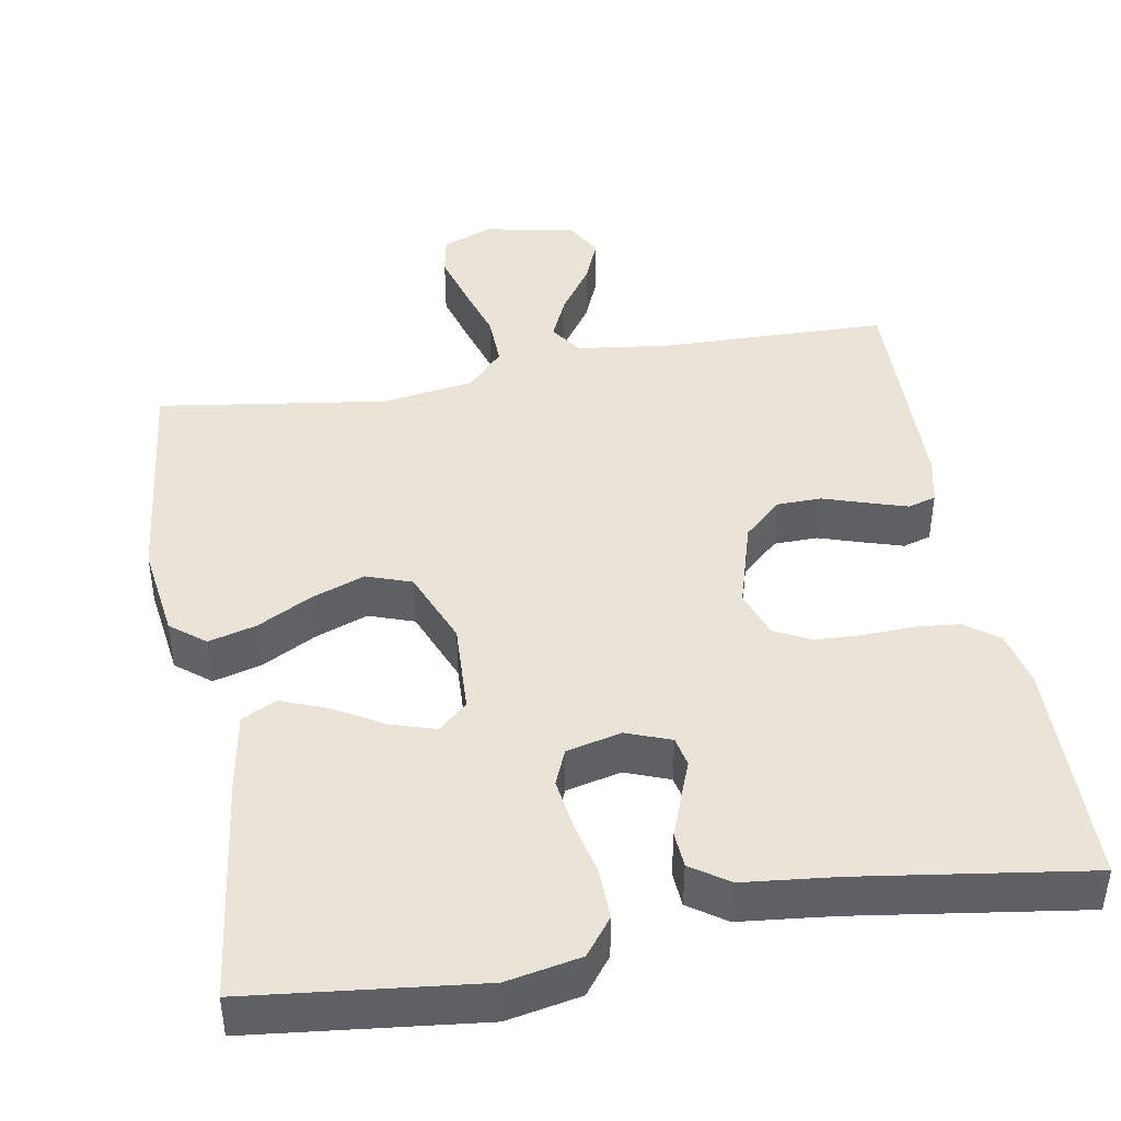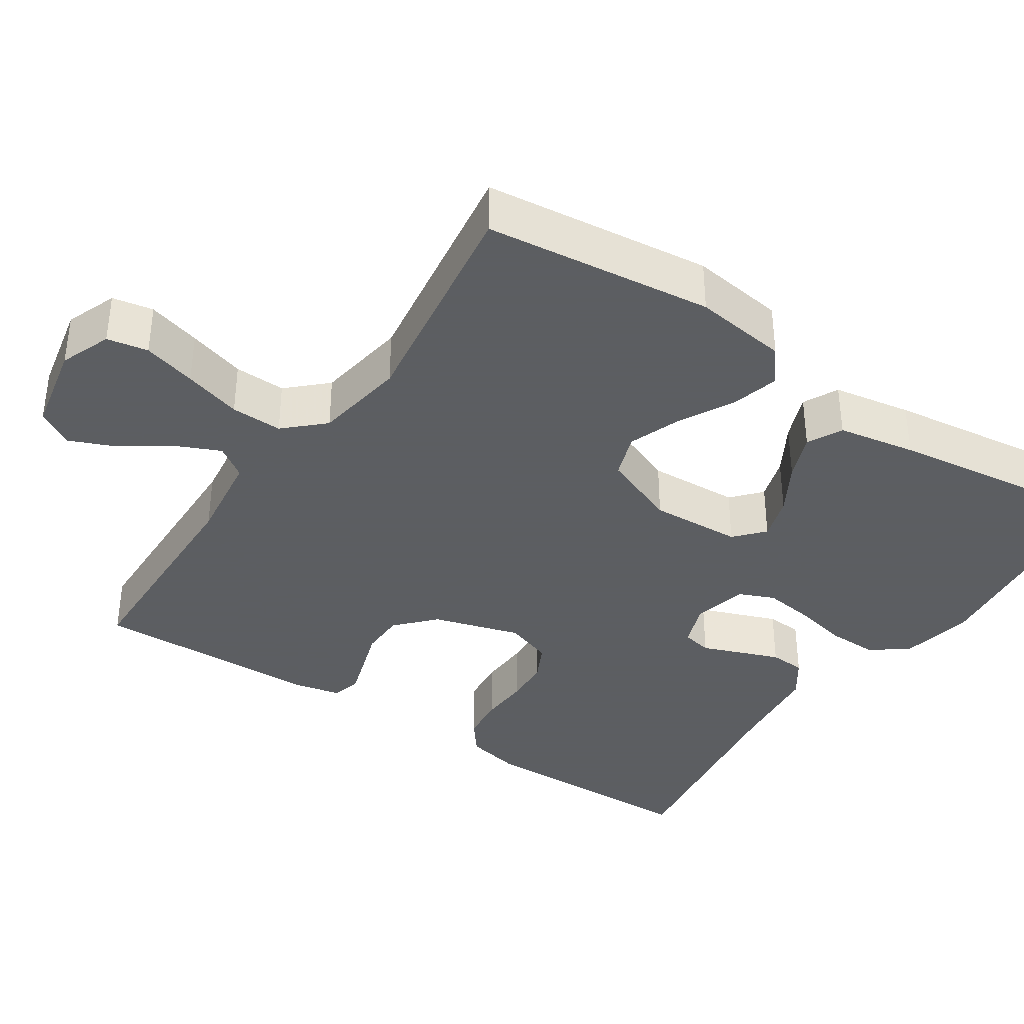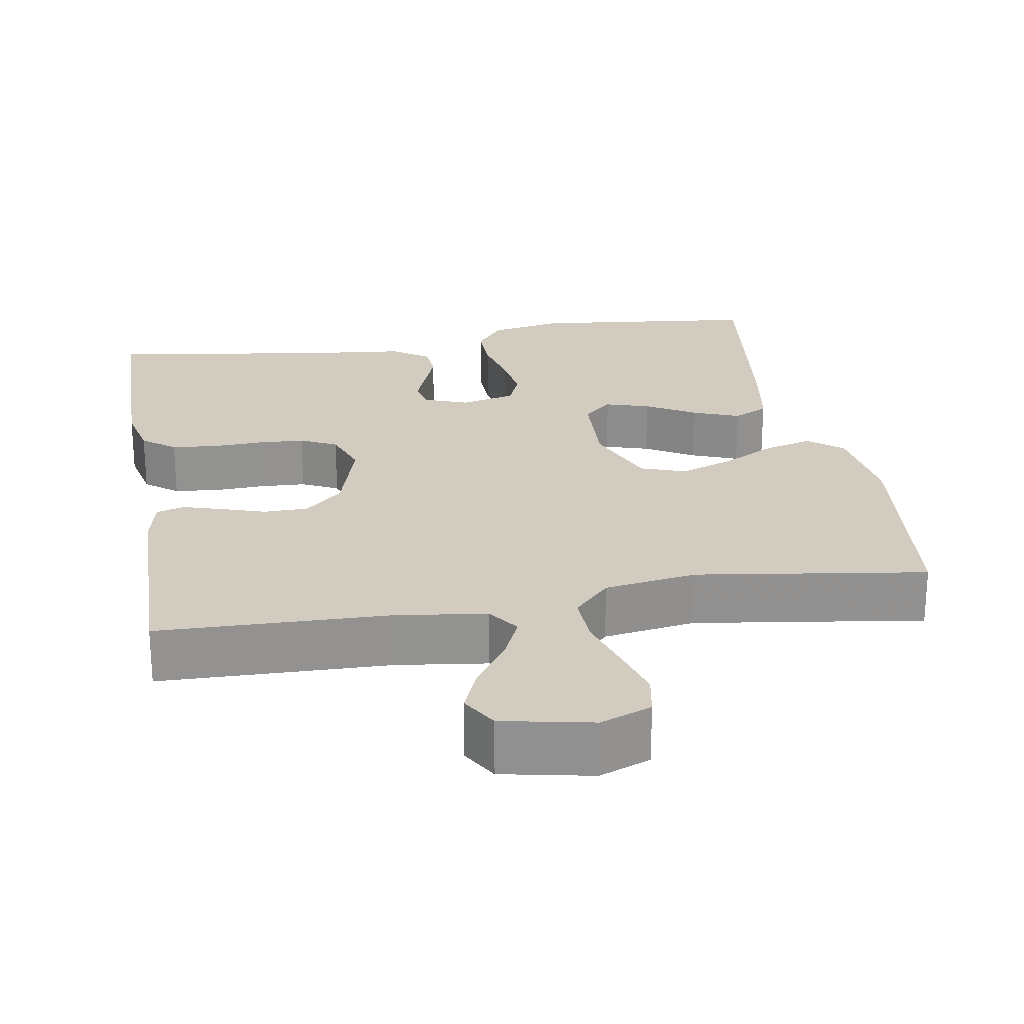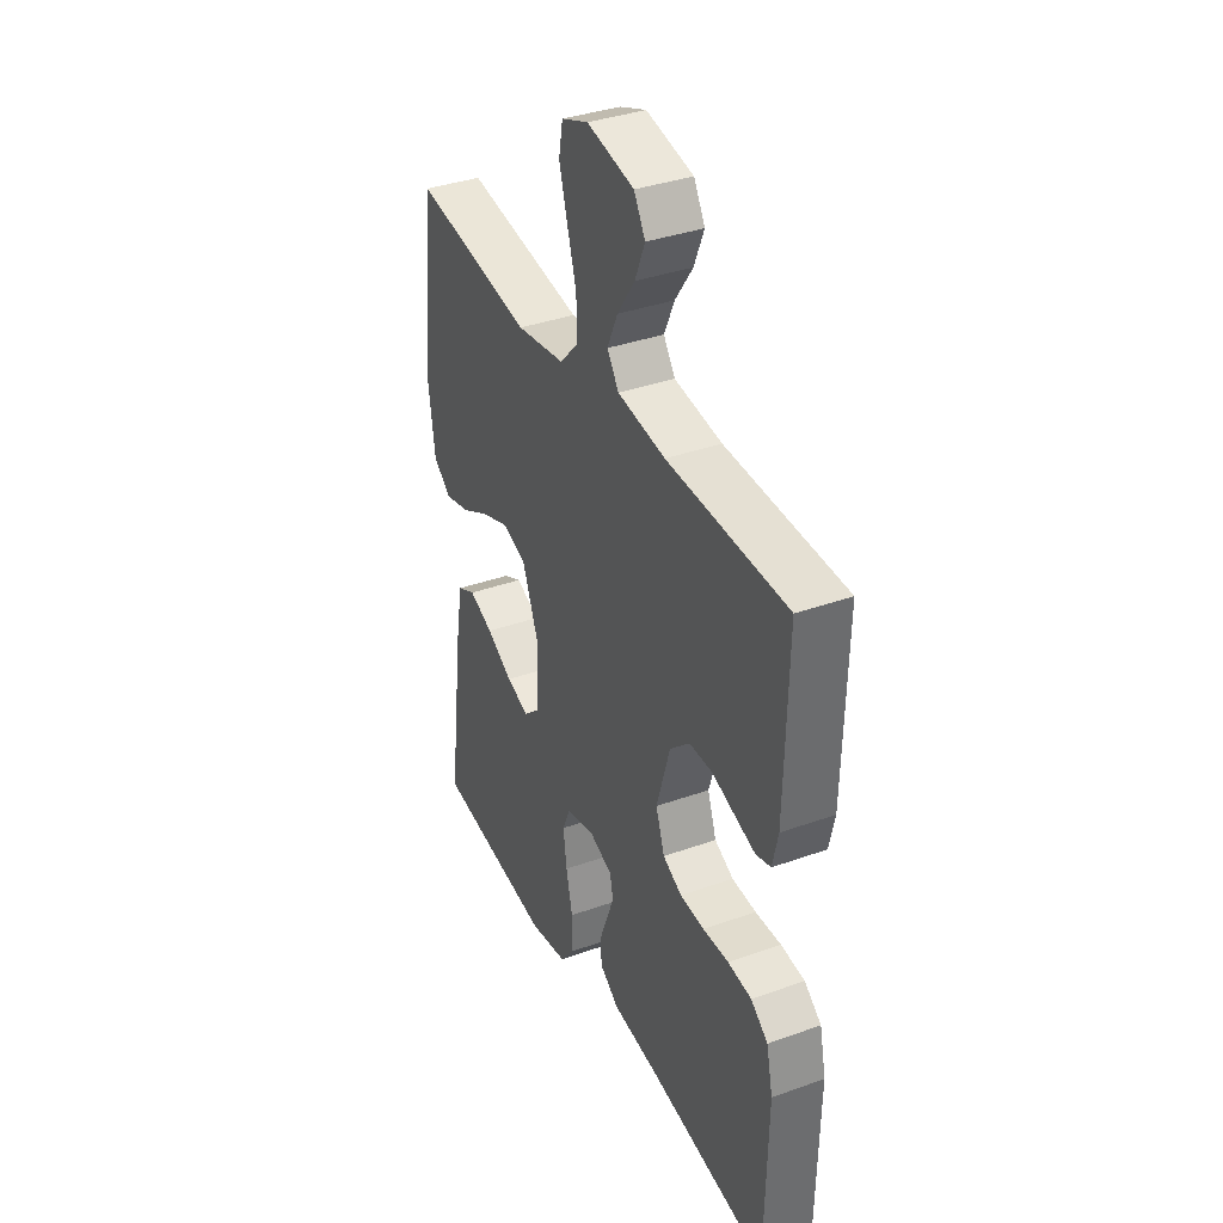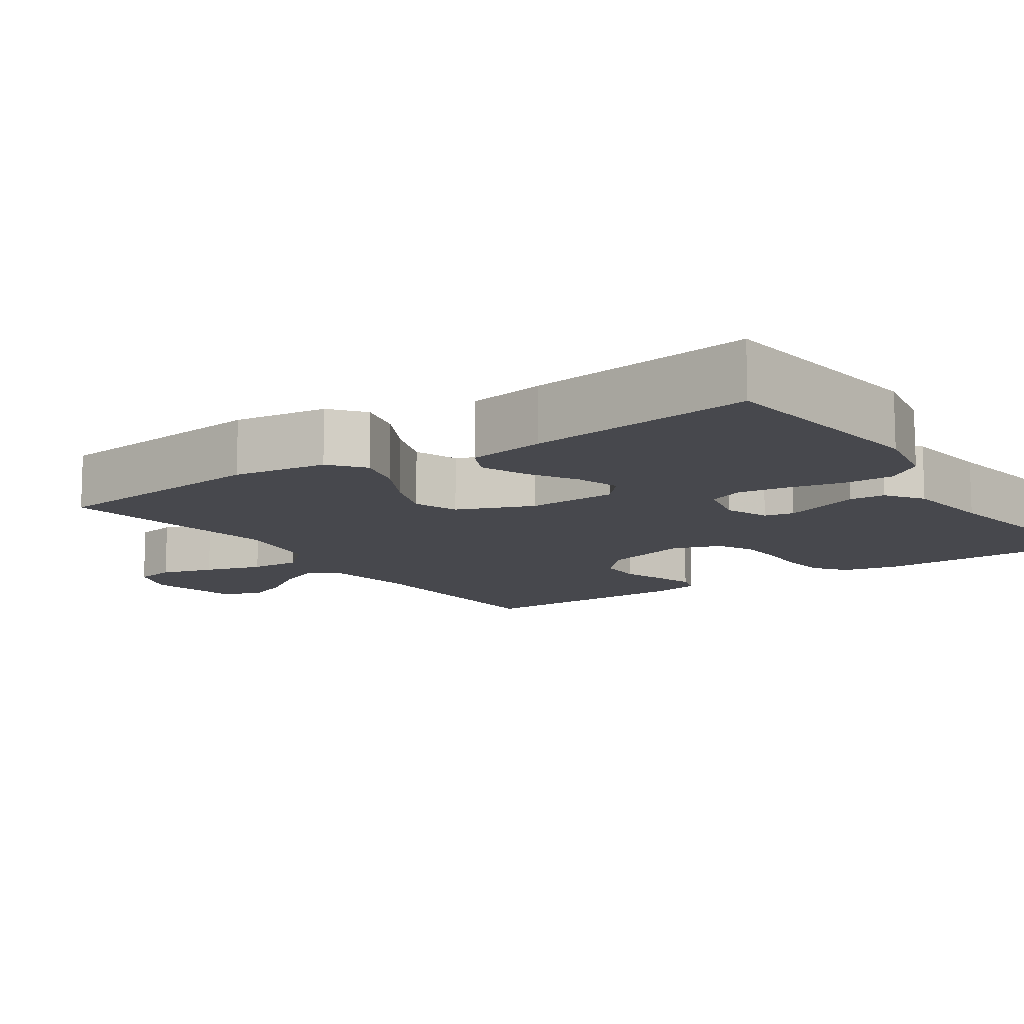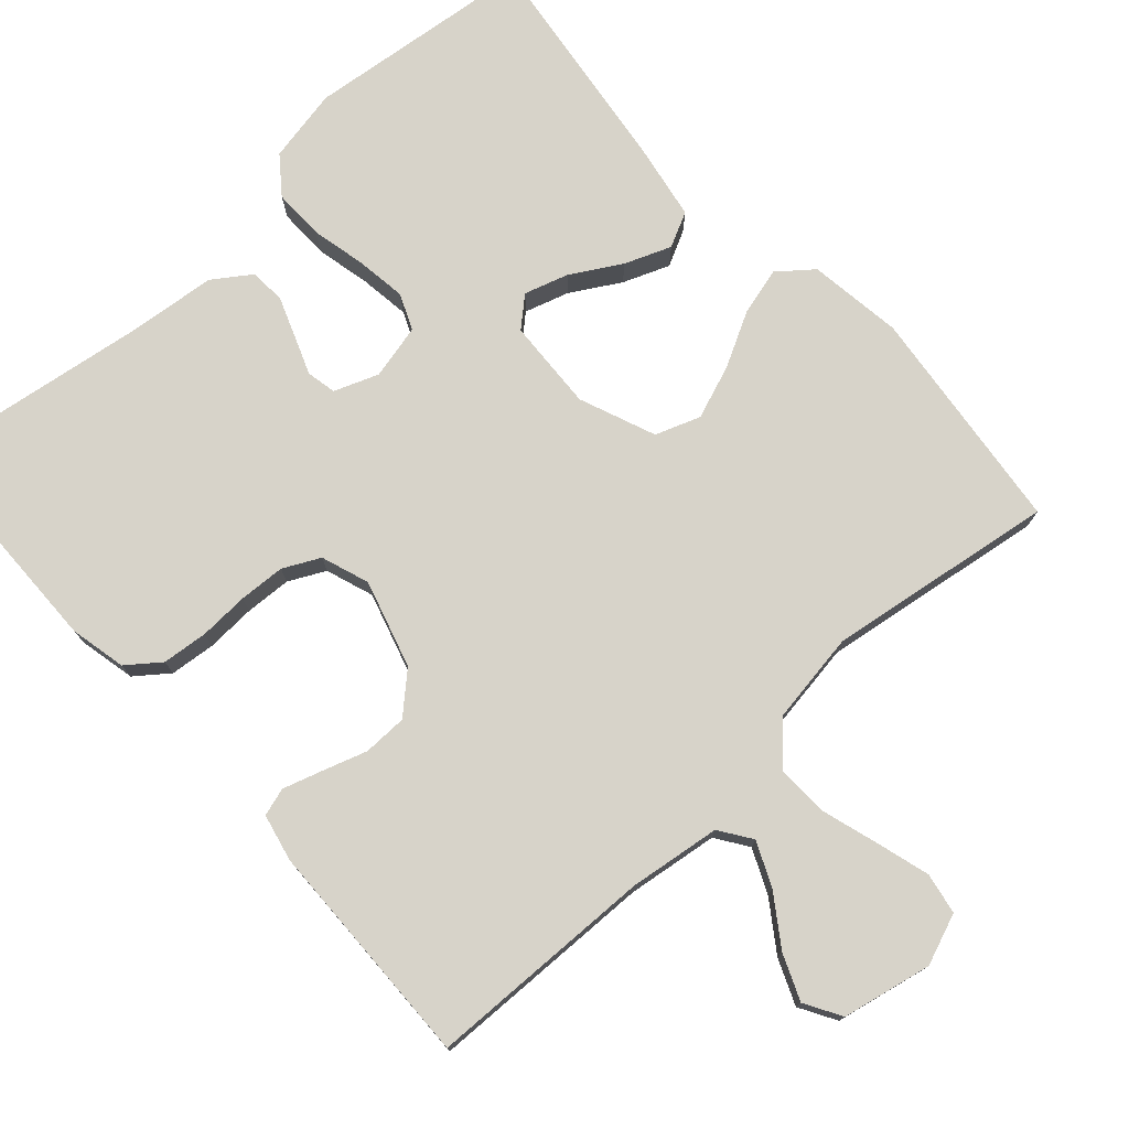
<metadata>
{"format":"obj","ext":"obj","renderer":"f3d","projection":"perspective","resolution":1024,"background":"white","views":[{"elev":43.5,"azim":169.9,"up":"+Y"},{"elev":-37.4,"azim":56.3,"up":"+Y"},{"elev":24.0,"azim":-9.7,"up":"+Y"},{"elev":36.8,"azim":-114.8,"up":"+Z"},{"elev":-11.7,"azim":124.4,"up":"+Y"},{"elev":76.1,"azim":-42.1,"up":"+Y"}]}
</metadata>
<code>
v 0.5 0.07 0.5
v 0.534 0.07 0.2
v 0.517 0.07 0.076
v 0.472 0.07 0.04
v 0.409 0.07 0.057
v 0.338 0.07 0.095
v 0.268 0.07 0.121
v 0.209 0.07 0.1
v 0.169 0.07 0
v 0.175 0.07 -0.12
v 0.213 0.07 -0.154
v 0.271 0.07 -0.136
v 0.336 0.07 -0.098
v 0.397 0.07 -0.074
v 0.443 0.07 -0.097
v 0.461 0.07 -0.2
v 0.5 0.07 -0.5
v 0.2 0.07 -0.534
v 0.103 0.07 -0.515
v 0.066 0.07 -0.467
v 0.067 0.07 -0.4
v 0.083 0.07 -0.328
v 0.092 0.07 -0.262
v 0.072 0.07 -0.215
v 0 0.07 -0.198
v -0.058 0.07 -0.22
v -0.066 0.07 -0.259
v -0.047 0.07 -0.309
v -0.027 0.07 -0.362
v -0.03 0.07 -0.409
v -0.079 0.07 -0.443
v -0.2 0.07 -0.456
v -0.5 0.07 -0.5
v -0.506 0.07 -0.2
v -0.49 0.07 -0.126
v -0.447 0.07 -0.093
v -0.387 0.07 -0.087
v -0.322 0.07 -0.09
v -0.261 0.07 -0.087
v -0.213 0.07 -0.063
v -0.191 0.07 0
v -0.225 0.07 0.115
v -0.275 0.07 0.161
v -0.333 0.07 0.162
v -0.391 0.07 0.143
v -0.442 0.07 0.127
v -0.479 0.07 0.138
v -0.493 0.07 0.2
v -0.5 0.07 0.5
v -0.2 0.07 0.507
v -0.08 0.07 0.523
v -0.051 0.07 0.565
v -0.077 0.07 0.623
v -0.121 0.07 0.687
v -0.146 0.07 0.747
v -0.118 0.07 0.795
v 0 0.07 0.819
v 0.067 0.07 0.793
v 0.077 0.07 0.739
v 0.057 0.07 0.669
v 0.034 0.07 0.593
v 0.032 0.07 0.525
v 0.079 0.07 0.475
v 0.2 0.07 0.456
v 0.5 0 0.5
v 0.534 0 0.2
v 0.517 0 0.076
v 0.472 0 0.04
v 0.409 0 0.057
v 0.338 0 0.095
v 0.268 0 0.121
v 0.209 0 0.1
v 0.169 0 0
v 0.175 0 -0.12
v 0.213 0 -0.154
v 0.271 0 -0.136
v 0.336 0 -0.098
v 0.397 0 -0.074
v 0.443 0 -0.097
v 0.461 0 -0.2
v 0.5 0 -0.5
v 0.2 0 -0.534
v 0.103 0 -0.515
v 0.066 0 -0.467
v 0.067 0 -0.4
v 0.083 0 -0.328
v 0.092 0 -0.262
v 0.072 0 -0.215
v 0 0 -0.198
v -0.058 0 -0.22
v -0.066 0 -0.259
v -0.047 0 -0.309
v -0.027 0 -0.362
v -0.03 0 -0.409
v -0.079 0 -0.443
v -0.2 0 -0.456
v -0.5 0 -0.5
v -0.506 0 -0.2
v -0.49 0 -0.126
v -0.447 0 -0.093
v -0.387 0 -0.087
v -0.322 0 -0.09
v -0.261 0 -0.087
v -0.213 0 -0.063
v -0.191 0 0
v -0.225 0 0.115
v -0.275 0 0.161
v -0.333 0 0.162
v -0.391 0 0.143
v -0.442 0 0.127
v -0.479 0 0.138
v -0.493 0 0.2
v -0.5 0 0.5
v -0.2 0 0.507
v -0.08 0 0.523
v -0.051 0 0.565
v -0.077 0 0.623
v -0.121 0 0.687
v -0.146 0 0.747
v -0.118 0 0.795
v 0 0 0.819
v 0.067 0 0.793
v 0.077 0 0.739
v 0.057 0 0.669
v 0.034 0 0.593
v 0.032 0 0.525
v 0.079 0 0.475
v 0.2 0 0.456
f 59 60 61
f 58 59 61
f 57 58 61
f 56 57 61
f 55 56 61
f 54 55 61
f 53 54 61
f 52 53 61 62
f 51 52 62 63
f 48 49 50
f 47 48 50
f 46 47 50
f 45 46 50
f 44 45 50
f 50 51 63
f 44 50 63
f 43 44 63
f 36 37 38
f 35 36 38
f 34 35 38
f 33 34 38
f 32 33 38
f 32 38 39
f 31 32 39
f 30 31 39
f 29 30 39
f 28 29 39
f 27 28 39
f 26 27 39 40
f 20 21 22
f 19 20 22
f 18 19 22
f 17 18 22
f 16 17 22
f 15 16 22
f 14 15 22
f 13 14 22
f 12 13 22
f 11 12 22 23
f 10 11 23 24
f 4 5 6
f 3 4 6
f 2 3 6
f 1 2 6
f 64 1 6
f 64 6 7
f 64 7 8
f 63 64 8
f 43 63 8
f 42 43 8
f 41 42 8 9
f 41 9 10
f 40 41 10
f 26 40 10
f 25 26 10
f 10 24 25
f 125 124 123
f 125 123 122
f 125 122 121
f 125 121 120
f 125 120 119
f 125 119 118
f 125 118 117
f 126 125 117 116
f 127 126 116 115
f 114 113 112
f 114 112 111
f 114 111 110
f 114 110 109
f 114 109 108
f 127 115 114
f 127 114 108
f 127 108 107
f 102 101 100
f 102 100 99
f 102 99 98
f 102 98 97
f 102 97 96
f 103 102 96
f 103 96 95
f 103 95 94
f 103 94 93
f 103 93 92
f 103 92 91
f 104 103 91 90
f 86 85 84
f 86 84 83
f 86 83 82
f 86 82 81
f 86 81 80
f 86 80 79
f 86 79 78
f 86 78 77
f 86 77 76
f 87 86 76 75
f 88 87 75 74
f 70 69 68
f 70 68 67
f 70 67 66
f 70 66 65
f 70 65 128
f 71 70 128
f 72 71 128
f 72 128 127
f 72 127 107
f 72 107 106
f 73 72 106 105
f 74 73 105
f 74 105 104
f 74 104 90
f 74 90 89
f 89 88 74
f 1 65 66 2
f 2 66 67 3
f 3 67 68 4
f 4 68 69 5
f 5 69 70 6
f 6 70 71 7
f 7 71 72 8
f 8 72 73 9
f 9 73 74 10
f 10 74 75 11
f 11 75 76 12
f 12 76 77 13
f 13 77 78 14
f 14 78 79 15
f 15 79 80 16
f 16 80 81 17
f 17 81 82 18
f 18 82 83 19
f 19 83 84 20
f 20 84 85 21
f 21 85 86 22
f 22 86 87 23
f 23 87 88 24
f 24 88 89 25
f 25 89 90 26
f 26 90 91 27
f 27 91 92 28
f 28 92 93 29
f 29 93 94 30
f 30 94 95 31
f 31 95 96 32
f 32 96 97 33
f 33 97 98 34
f 34 98 99 35
f 35 99 100 36
f 36 100 101 37
f 37 101 102 38
f 38 102 103 39
f 39 103 104 40
f 40 104 105 41
f 41 105 106 42
f 42 106 107 43
f 43 107 108 44
f 44 108 109 45
f 45 109 110 46
f 46 110 111 47
f 47 111 112 48
f 48 112 113 49
f 49 113 114 50
f 50 114 115 51
f 51 115 116 52
f 52 116 117 53
f 53 117 118 54
f 54 118 119 55
f 55 119 120 56
f 56 120 121 57
f 57 121 122 58
f 58 122 123 59
f 59 123 124 60
f 60 124 125 61
f 61 125 126 62
f 62 126 127 63
f 63 127 128 64
f 64 128 65 1

</code>
